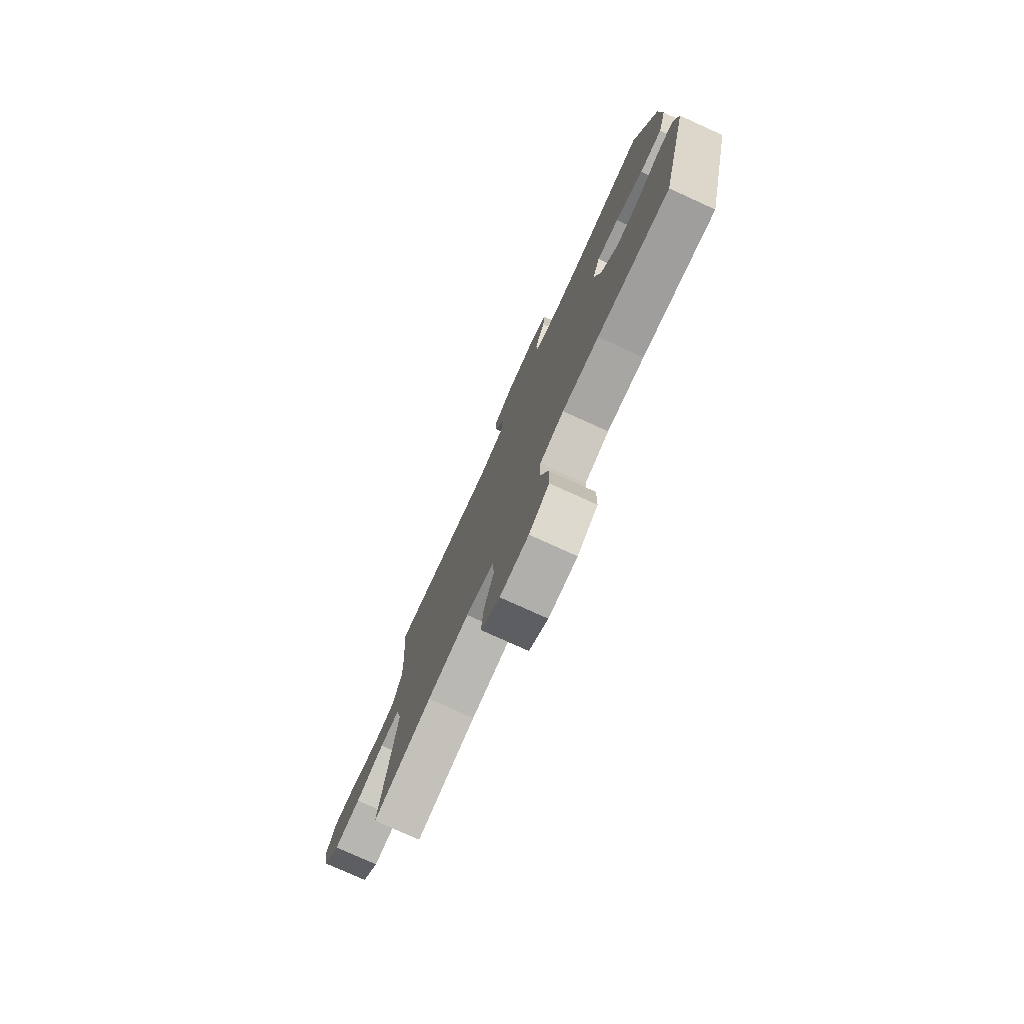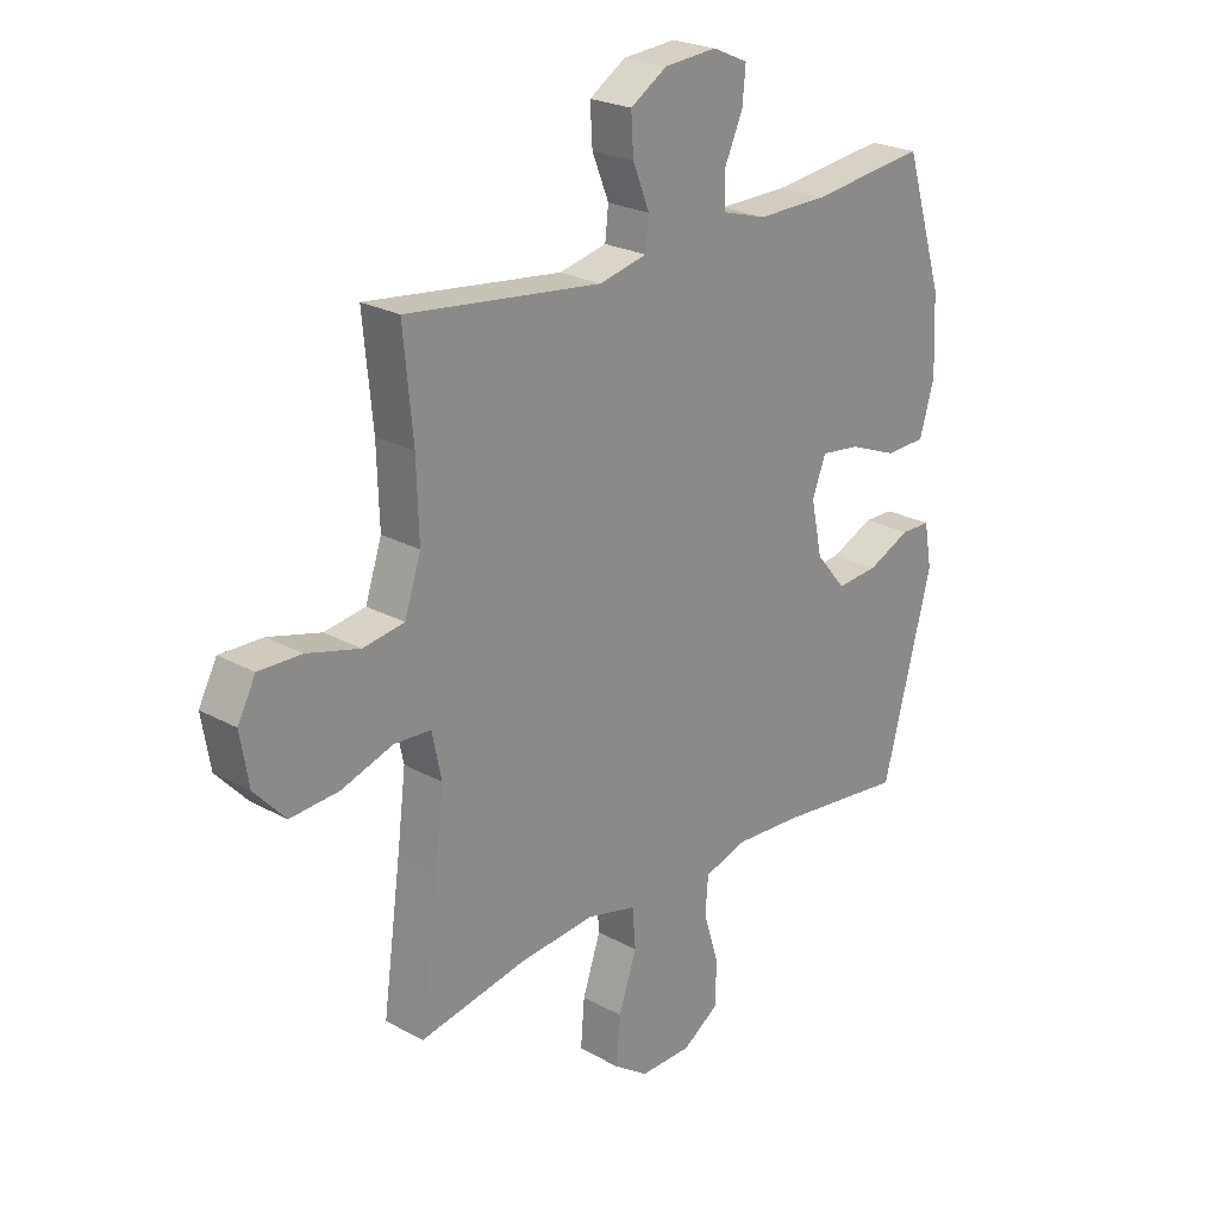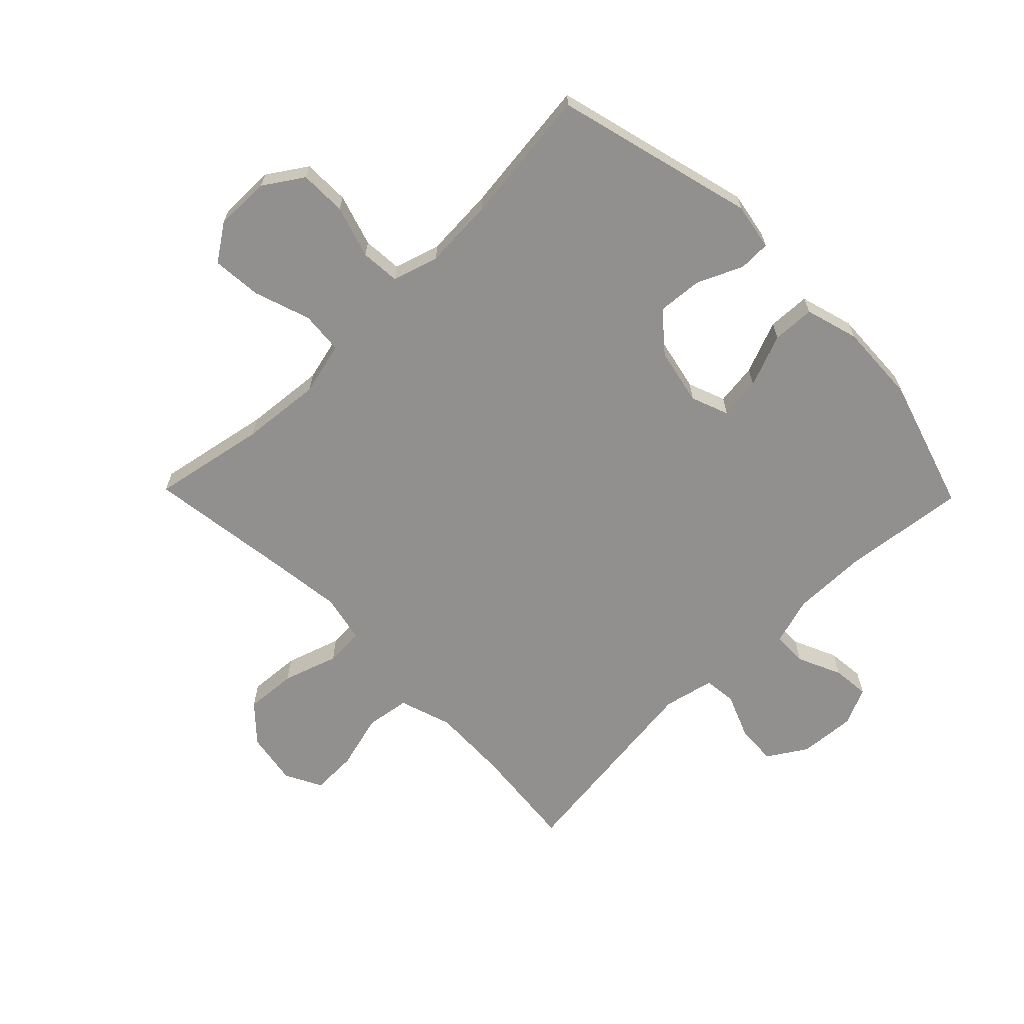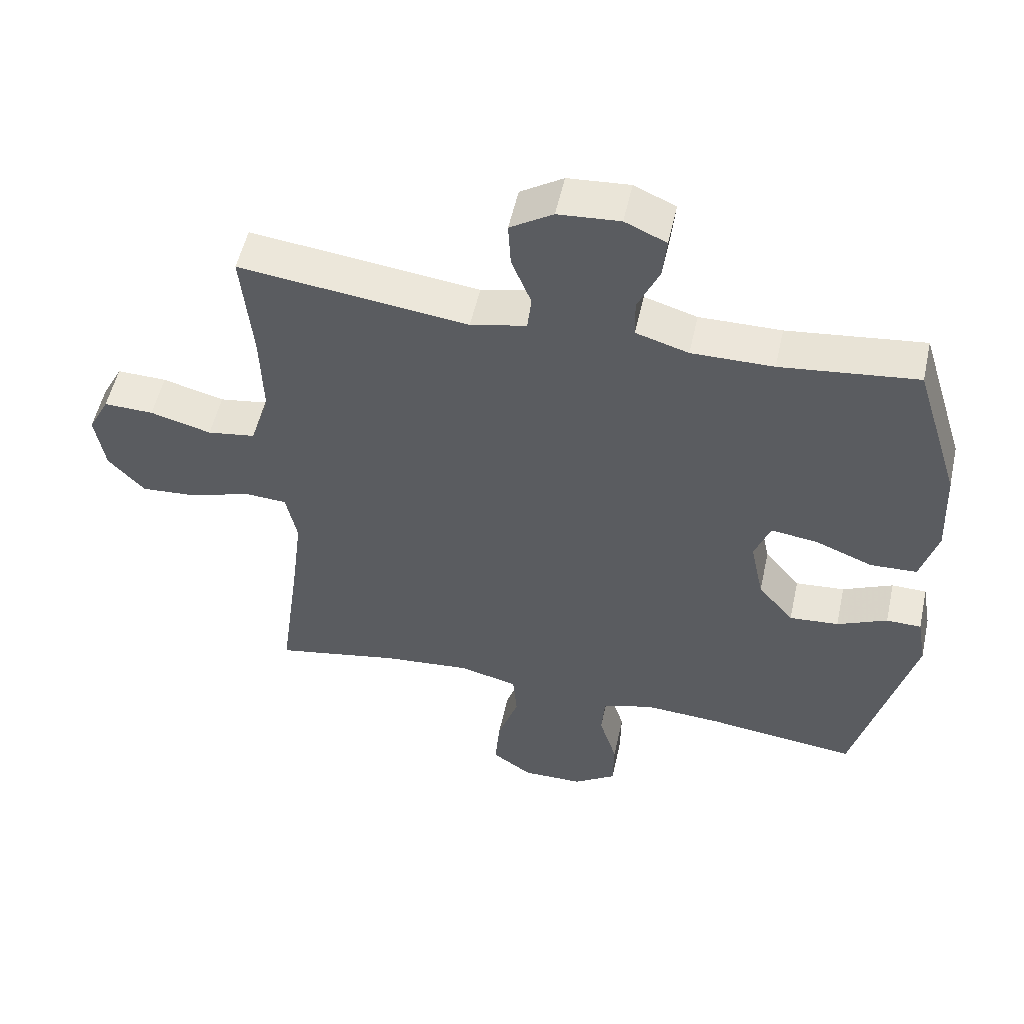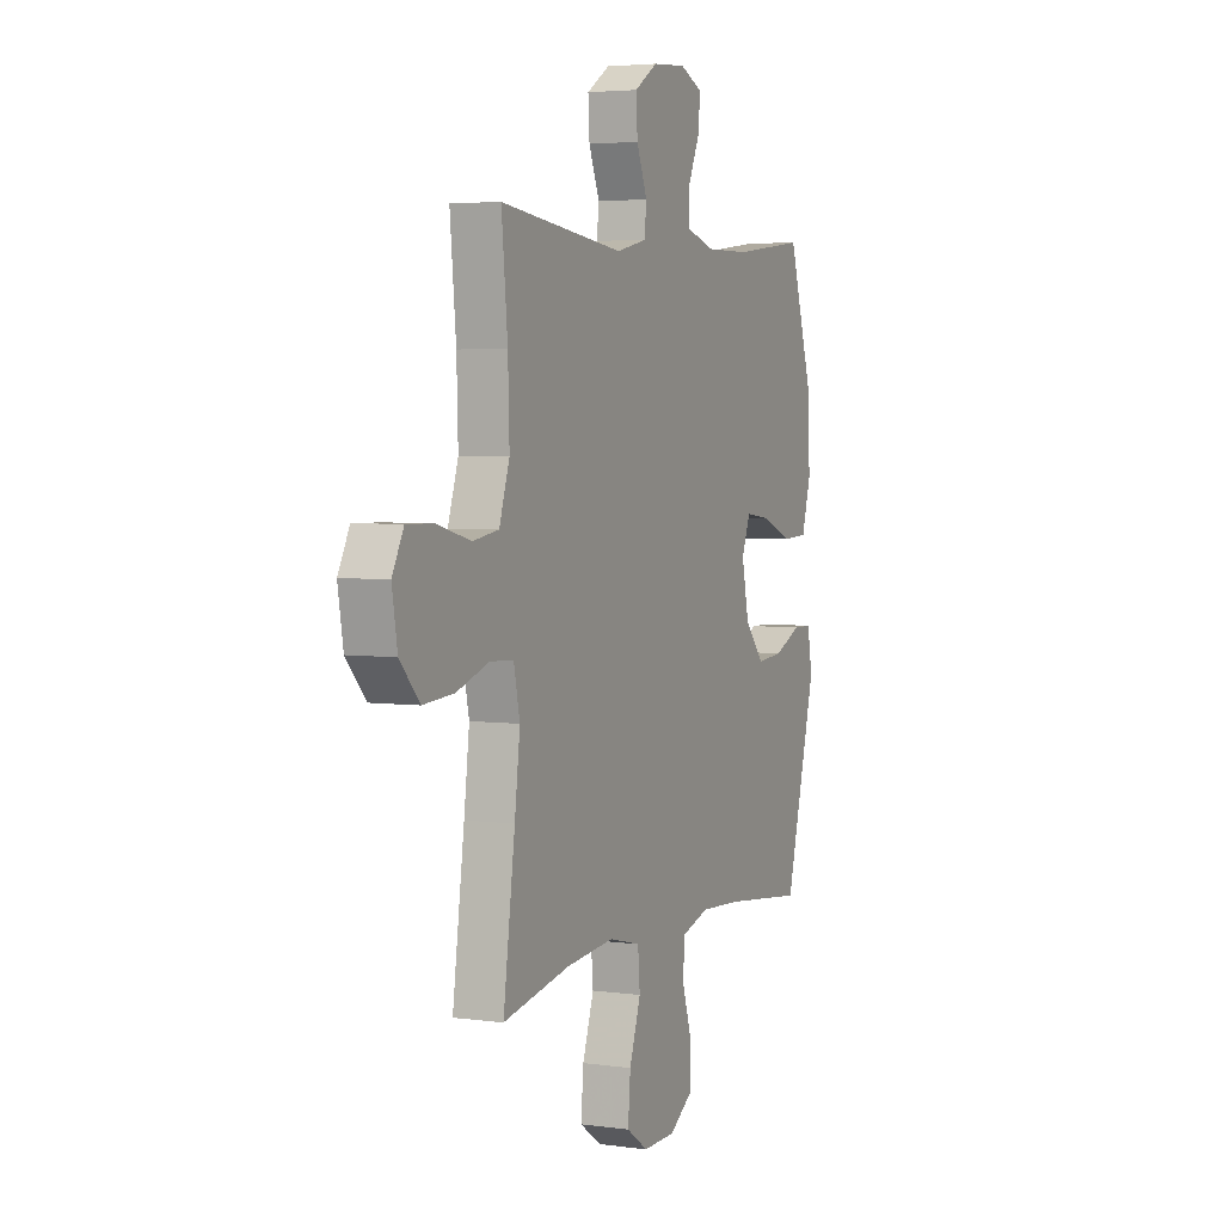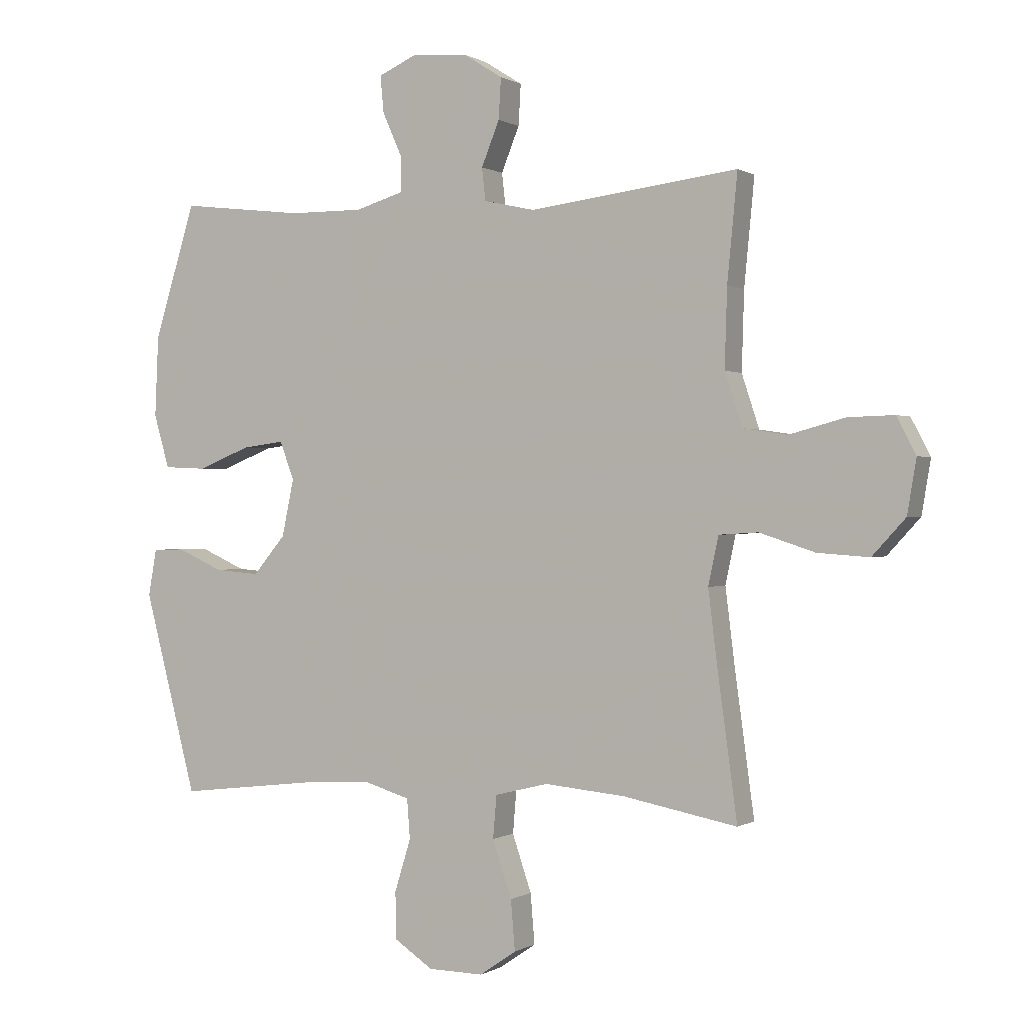
<metadata>
{"format":"obj","ext":"obj","renderer":"f3d","projection":"perspective","resolution":1024,"background":"white","views":[{"elev":-77.6,"azim":-114.4,"up":"+Z"},{"elev":23.9,"azim":132.4,"up":"+Z"},{"elev":-65.7,"azim":-135.7,"up":"+Y"},{"elev":53.0,"azim":-167.6,"up":"+Z"},{"elev":4.2,"azim":114.1,"up":"+Z"},{"elev":0.2,"azim":27.1,"up":"+Z"}]}
</metadata>
<code>
v -0.5 0.07 0.5
v -0.293 0.07 0.476
v -0.169 0.07 0.475
v -0.089 0.07 0.499
v -0.088 0.07 0.557
v -0.121 0.07 0.63
v -0.127 0.07 0.692
v -0.064 0.07 0.72
v 0.03 0.07 0.713
v 0.095 0.07 0.672
v 0.091 0.07 0.604
v 0.061 0.07 0.53
v 0.067 0.07 0.476
v 0.152 0.07 0.457
v 0.5 0.07 0.5
v 0.483 0.07 0.324
v 0.479 0.07 0.194
v 0.508 0.07 0.106
v 0.581 0.07 0.095
v 0.674 0.07 0.12
v 0.75 0.07 0.122
v 0.782 0.07 0.061
v 0.767 0.07 -0.028
v 0.712 0.07 -0.088
v 0.626 0.07 -0.082
v 0.534 0.07 -0.052
v 0.469 0.07 -0.056
v 0.452 0.07 -0.136
v 0.467 0.07 -0.258
v 0.5 0.07 -0.5
v 0.31 0.07 -0.464
v 0.176 0.07 -0.452
v 0.087 0.07 -0.474
v 0.081 0.07 -0.545
v 0.113 0.07 -0.639
v 0.12 0.07 -0.722
v 0.059 0.07 -0.764
v -0.033 0.07 -0.763
v -0.098 0.07 -0.72
v -0.099 0.07 -0.642
v -0.072 0.07 -0.555
v -0.077 0.07 -0.489
v -0.154 0.07 -0.466
v -0.271 0.07 -0.473
v -0.5 0.07 -0.5
v -0.588 0.07 -0.166
v -0.574 0.07 -0.088
v -0.521 0.07 -0.087
v -0.445 0.07 -0.121
v -0.37 0.07 -0.127
v -0.316 0.07 -0.063
v -0.296 0.07 0.032
v -0.32 0.07 0.095
v -0.39 0.07 0.086
v -0.478 0.07 0.051
v -0.549 0.07 0.054
v -0.575 0.07 0.143
v -0.569 0.07 0.278
v -0.5 0 0.5
v -0.293 0 0.476
v -0.169 0 0.475
v -0.089 0 0.499
v -0.088 0 0.557
v -0.121 0 0.63
v -0.127 0 0.692
v -0.064 0 0.72
v 0.03 0 0.713
v 0.095 0 0.672
v 0.091 0 0.604
v 0.061 0 0.53
v 0.067 0 0.476
v 0.152 0 0.457
v 0.5 0 0.5
v 0.483 0 0.324
v 0.479 0 0.194
v 0.508 0 0.106
v 0.581 0 0.095
v 0.674 0 0.12
v 0.75 0 0.122
v 0.782 0 0.061
v 0.767 0 -0.028
v 0.712 0 -0.088
v 0.626 0 -0.082
v 0.534 0 -0.052
v 0.469 0 -0.056
v 0.452 0 -0.136
v 0.467 0 -0.258
v 0.5 0 -0.5
v 0.31 0 -0.464
v 0.176 0 -0.452
v 0.087 0 -0.474
v 0.081 0 -0.545
v 0.113 0 -0.639
v 0.12 0 -0.722
v 0.059 0 -0.764
v -0.033 0 -0.763
v -0.098 0 -0.72
v -0.099 0 -0.642
v -0.072 0 -0.555
v -0.077 0 -0.489
v -0.154 0 -0.466
v -0.271 0 -0.473
v -0.5 0 -0.5
v -0.588 0 -0.166
v -0.574 0 -0.088
v -0.521 0 -0.087
v -0.445 0 -0.121
v -0.37 0 -0.127
v -0.316 0 -0.063
v -0.296 0 0.032
v -0.32 0 0.095
v -0.39 0 0.086
v -0.478 0 0.051
v -0.549 0 0.054
v -0.575 0 0.143
v -0.569 0 0.278
f 57 58 1 2
f 54 55 56 57
f 53 54 57 2
f 52 53 2 3
f 51 52 3 4
f 46 47 48 49
f 44 45 46 49
f 43 44 49 50
f 42 43 50 51
f 38 39 40 41
f 38 41 42
f 37 38 42
f 34 35 36 37
f 33 34 37 42
f 32 33 42 51
f 29 30 31
f 28 29 31 32
f 27 28 32 51
f 23 24 25 26
f 19 20 21 22
f 18 19 22 23
f 14 15 16
f 13 14 16 17
f 9 10 11 12
f 9 12 13
f 8 9 13
f 5 6 7 8
f 4 5 8 13
f 18 23 26 27
f 17 18 27 51
f 4 13 17 51
f 60 59 116 115
f 115 114 113 112
f 60 115 112 111
f 61 60 111 110
f 62 61 110 109
f 107 106 105 104
f 107 104 103 102
f 108 107 102 101
f 109 108 101 100
f 99 98 97 96
f 100 99 96
f 100 96 95
f 95 94 93 92
f 100 95 92 91
f 109 100 91 90
f 89 88 87
f 90 89 87 86
f 109 90 86 85
f 84 83 82 81
f 80 79 78 77
f 81 80 77 76
f 74 73 72
f 75 74 72 71
f 70 69 68 67
f 71 70 67
f 71 67 66
f 66 65 64 63
f 71 66 63 62
f 85 84 81 76
f 109 85 76 75
f 109 75 71 62
f 1 59 60 2
f 2 60 61 3
f 3 61 62 4
f 4 62 63 5
f 5 63 64 6
f 6 64 65 7
f 7 65 66 8
f 8 66 67 9
f 9 67 68 10
f 10 68 69 11
f 11 69 70 12
f 12 70 71 13
f 13 71 72 14
f 14 72 73 15
f 15 73 74 16
f 16 74 75 17
f 17 75 76 18
f 18 76 77 19
f 19 77 78 20
f 20 78 79 21
f 21 79 80 22
f 22 80 81 23
f 23 81 82 24
f 24 82 83 25
f 25 83 84 26
f 26 84 85 27
f 27 85 86 28
f 28 86 87 29
f 29 87 88 30
f 30 88 89 31
f 31 89 90 32
f 32 90 91 33
f 33 91 92 34
f 34 92 93 35
f 35 93 94 36
f 36 94 95 37
f 37 95 96 38
f 38 96 97 39
f 39 97 98 40
f 40 98 99 41
f 41 99 100 42
f 42 100 101 43
f 43 101 102 44
f 44 102 103 45
f 45 103 104 46
f 46 104 105 47
f 47 105 106 48
f 48 106 107 49
f 49 107 108 50
f 50 108 109 51
f 51 109 110 52
f 52 110 111 53
f 53 111 112 54
f 54 112 113 55
f 55 113 114 56
f 56 114 115 57
f 57 115 116 58
f 58 116 59 1

</code>
